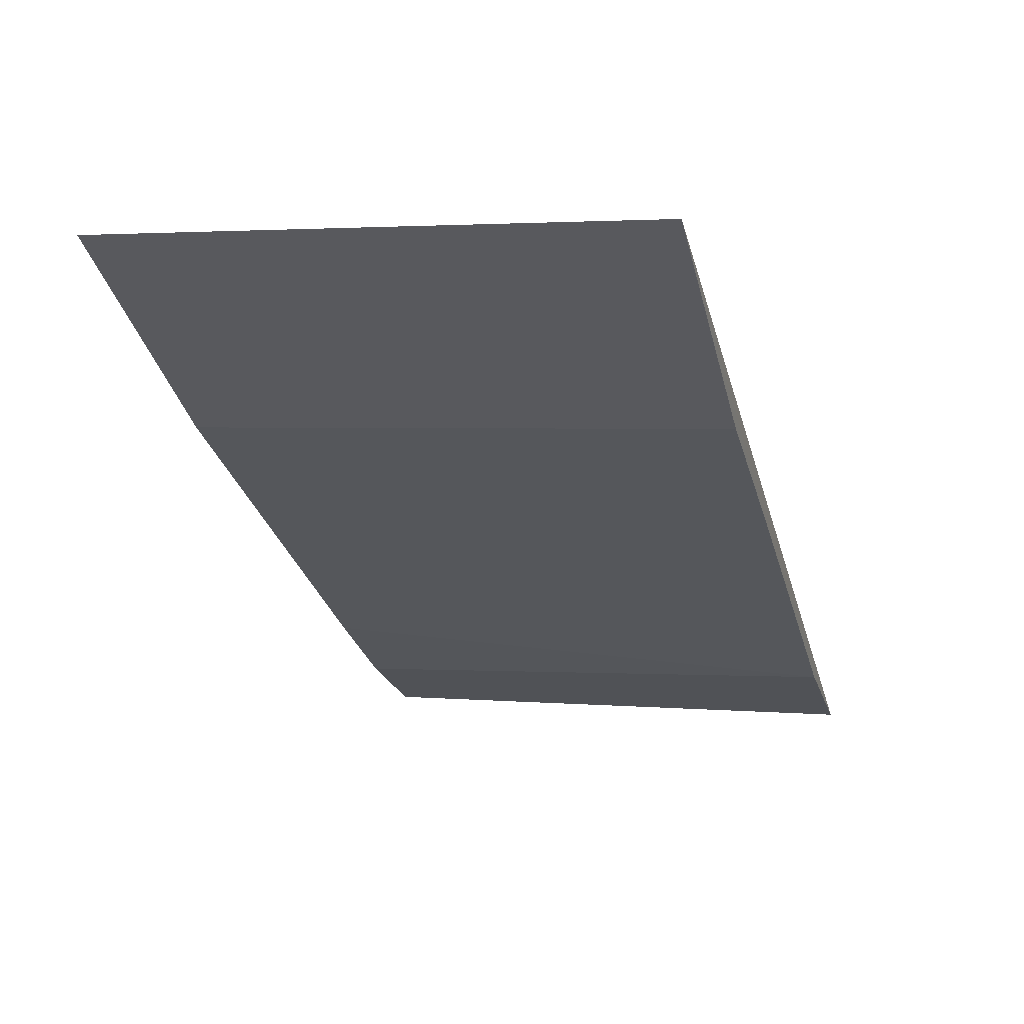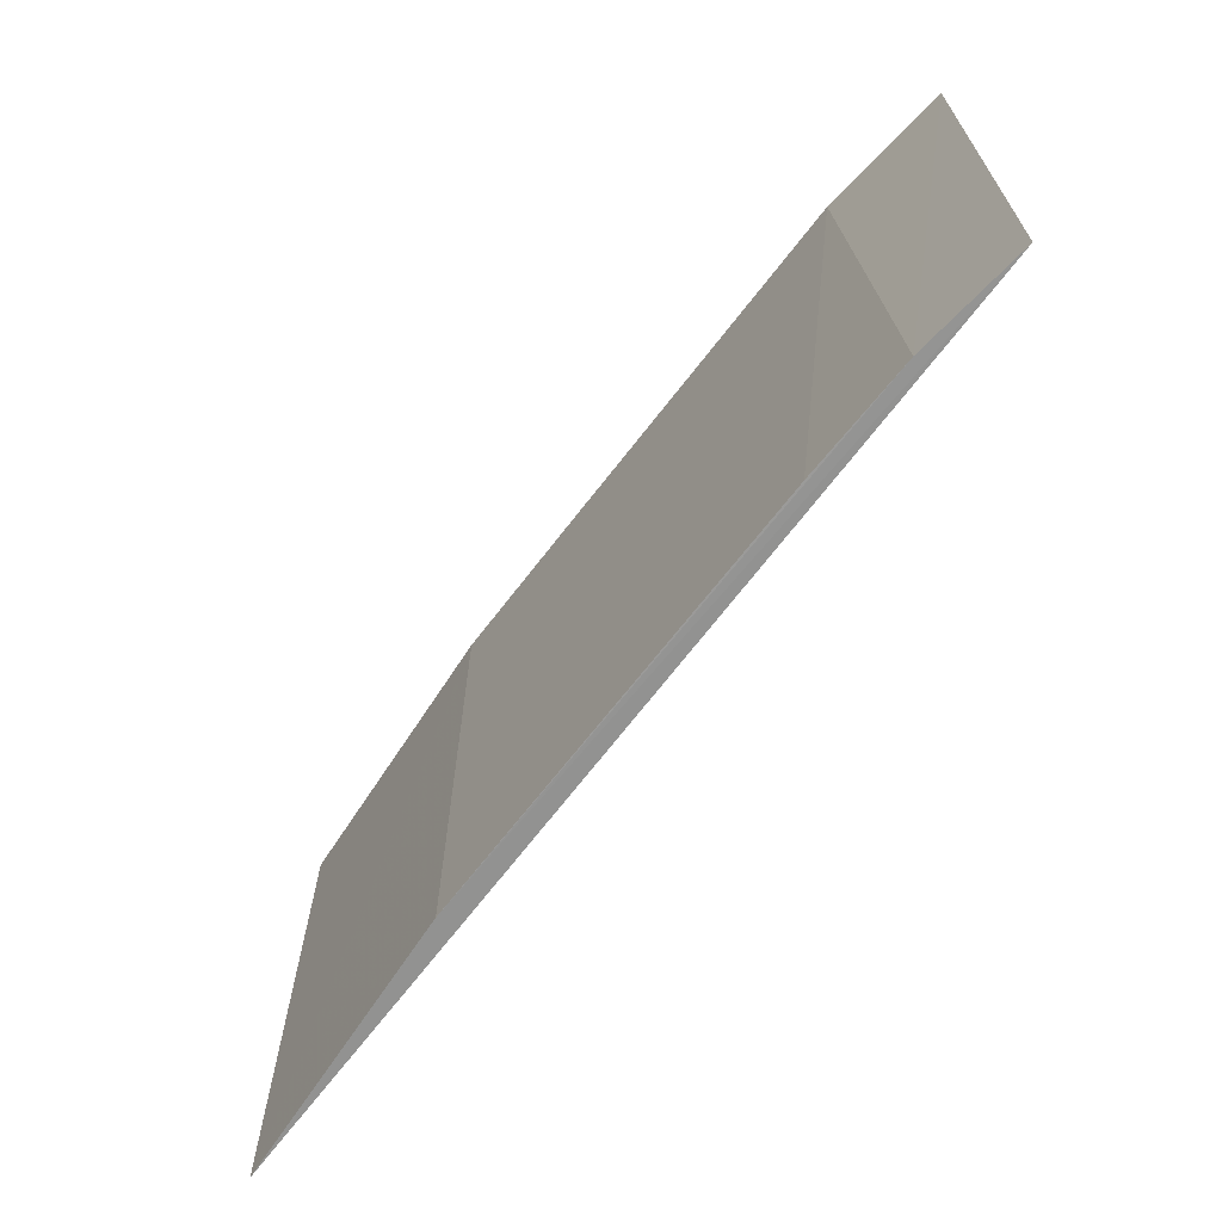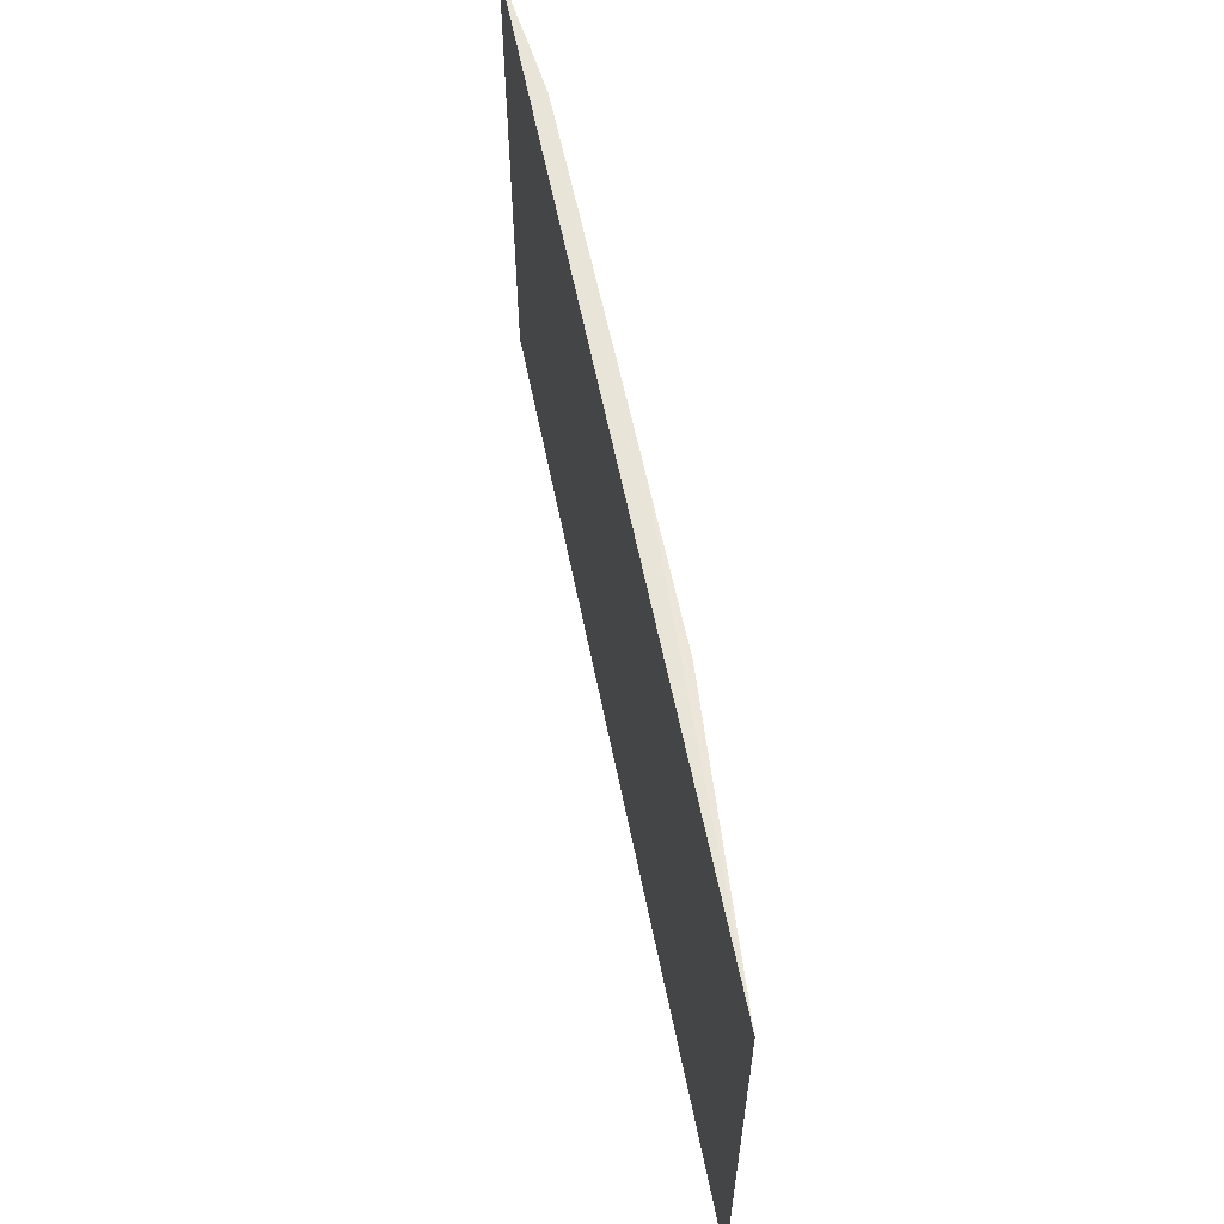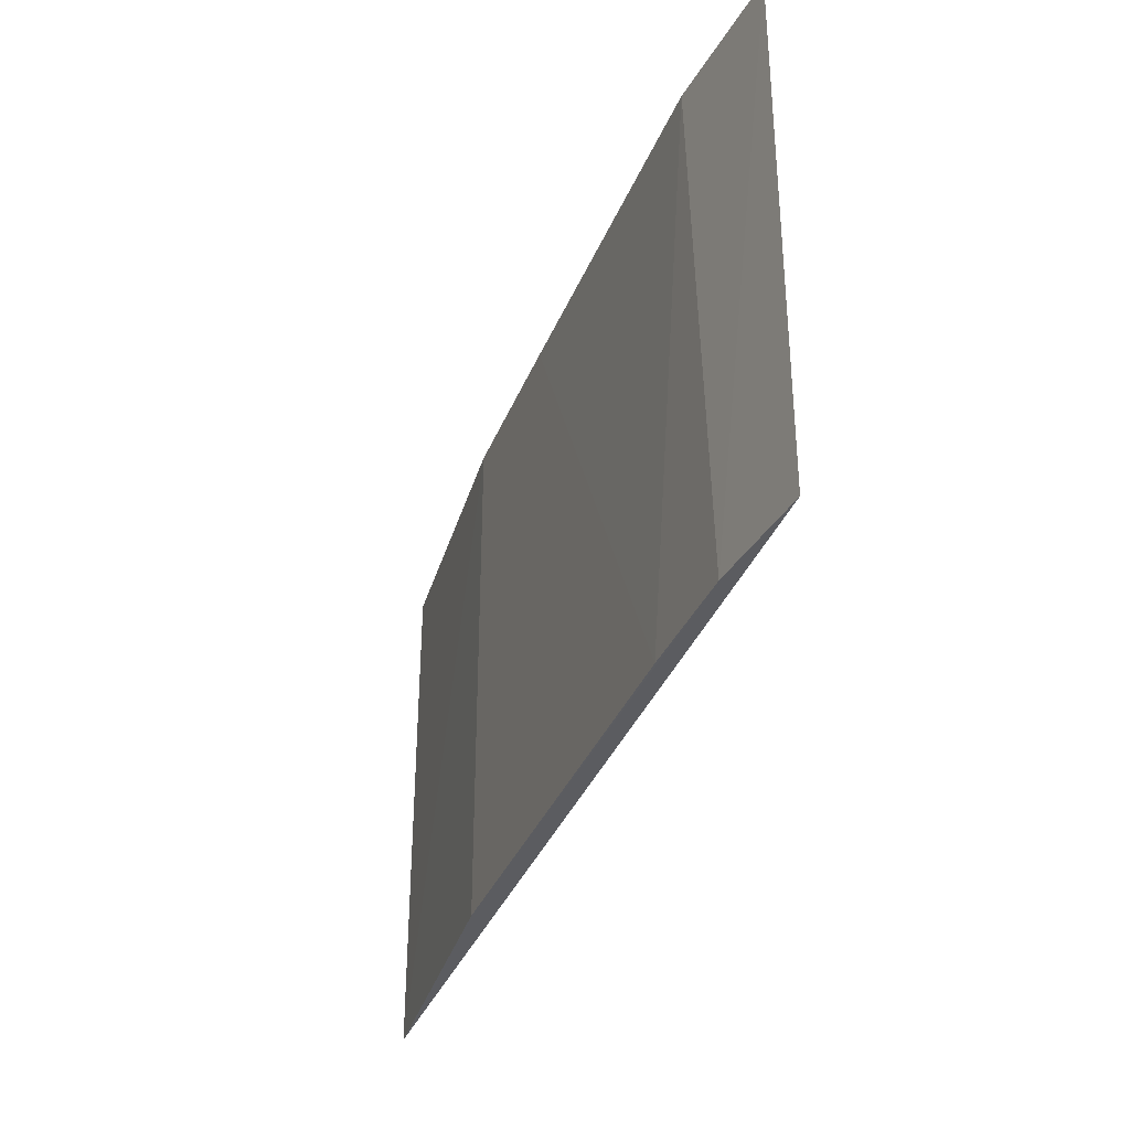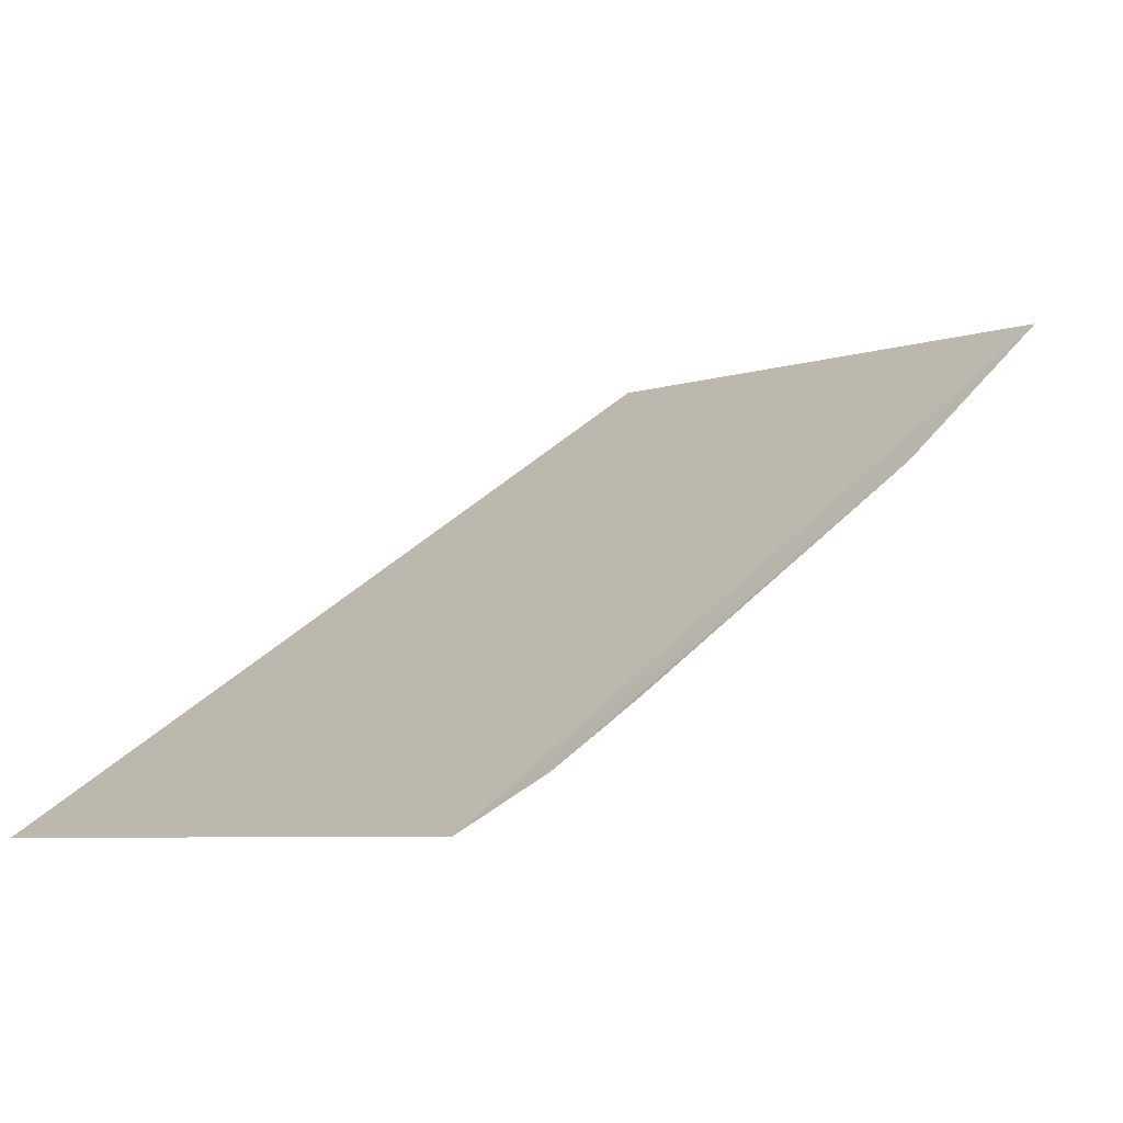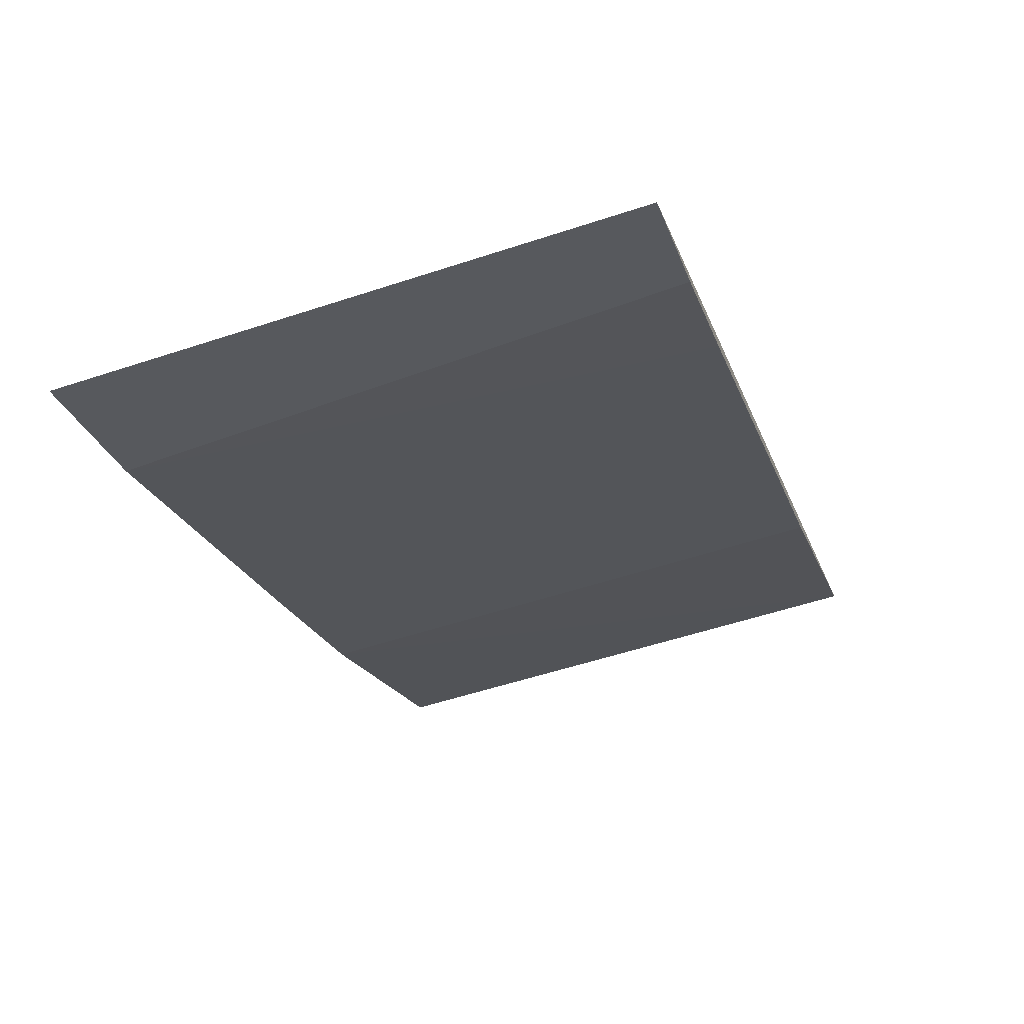
<metadata>
{"format":"obj","ext":"obj","renderer":"f3d","projection":"perspective","resolution":1024,"background":"white","views":[{"elev":3.1,"azim":-73.0,"up":"+Y"},{"elev":-67.3,"azim":21.1,"up":"+Z"},{"elev":60.3,"azim":-133.2,"up":"+Z"},{"elev":-35.3,"azim":38.5,"up":"+Z"},{"elev":-7.2,"azim":131.8,"up":"+Y"},{"elev":-55.1,"azim":109.3,"up":"+Y"}]}
</metadata>
<code>
v -0.02273 -0.04727 0.06513
v -0.02273 -0.04728 0.05907
v -0.03214 -0.04143 0.05907
v -0.02947 -0.04335 0.06512
v -0.02419 -0.04658 0.06513
v -0.02948 -0.04335 0.05906
v -0.03214 -0.04142 0.06513
v -0.02391 -0.04673 0.05907
v -0.02508 -0.04605 0.05907
v -0.02777 -0.04439 0.06513
f 1 2 3
f 6 3 2
f 6 4 3
f 7 1 3
f 7 3 4
f 8 2 1
f 8 1 5
f 8 6 2
f 9 8 5
f 9 6 8
f 10 5 1
f 10 1 7
f 10 7 4
f 10 9 5
f 10 4 6
f 10 6 9

</code>
